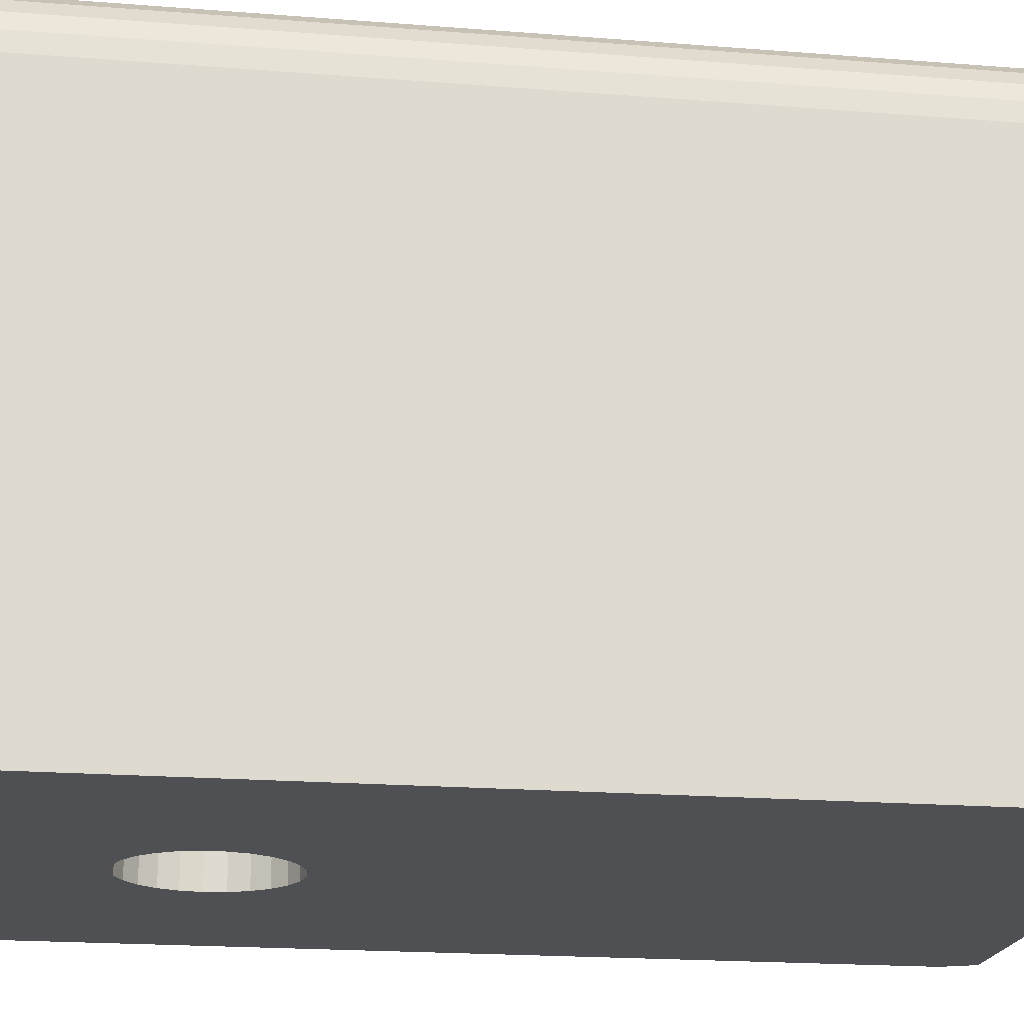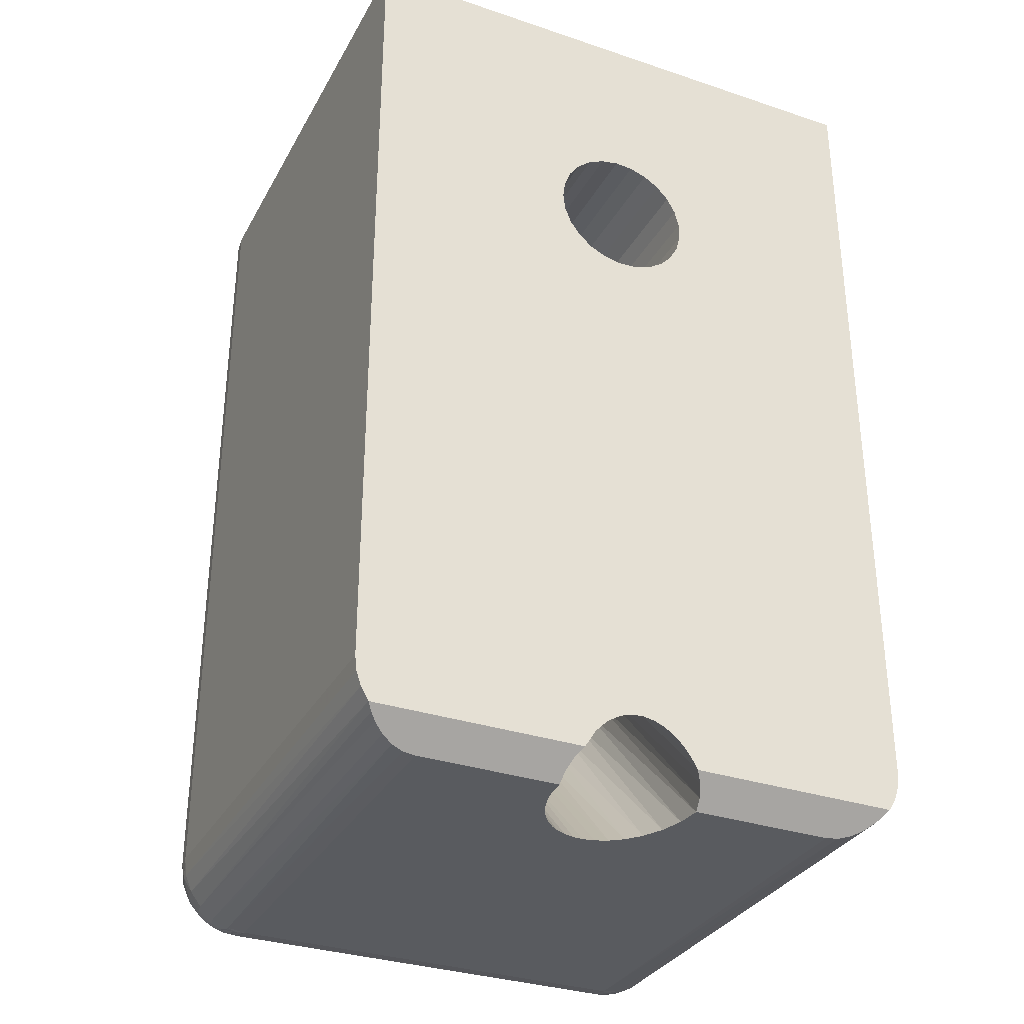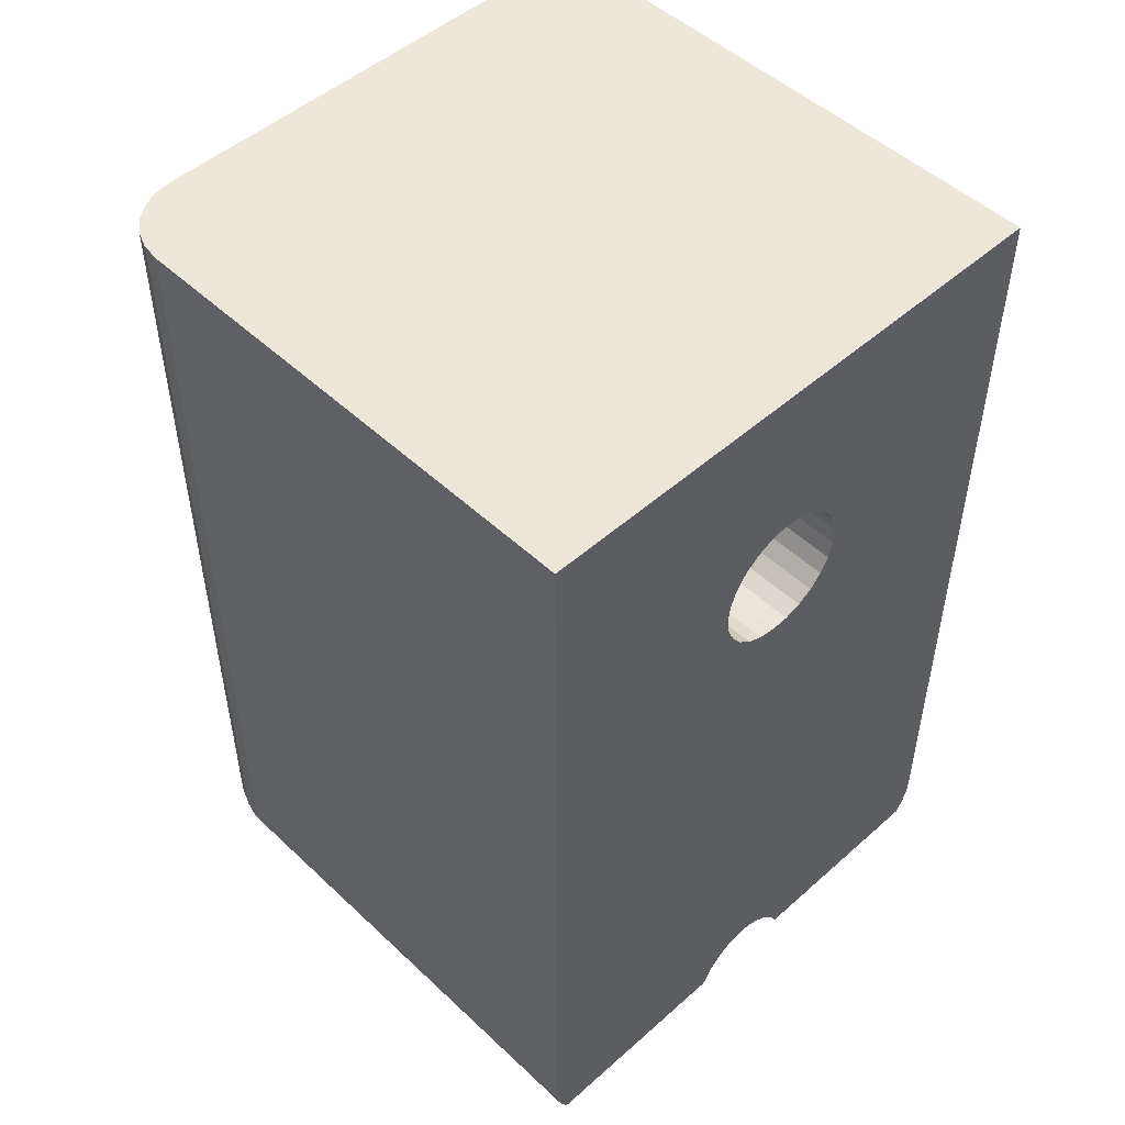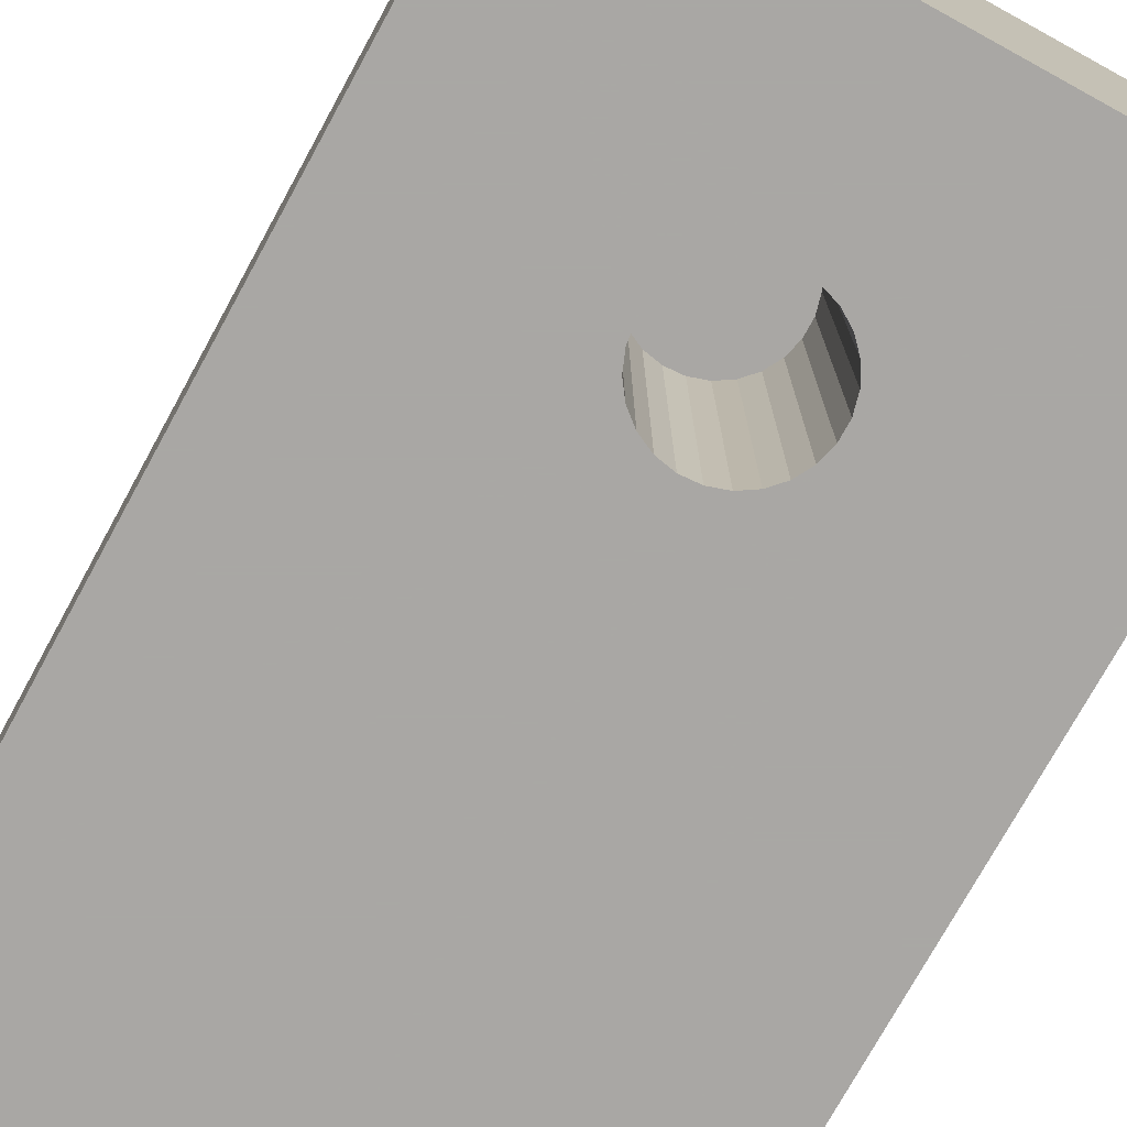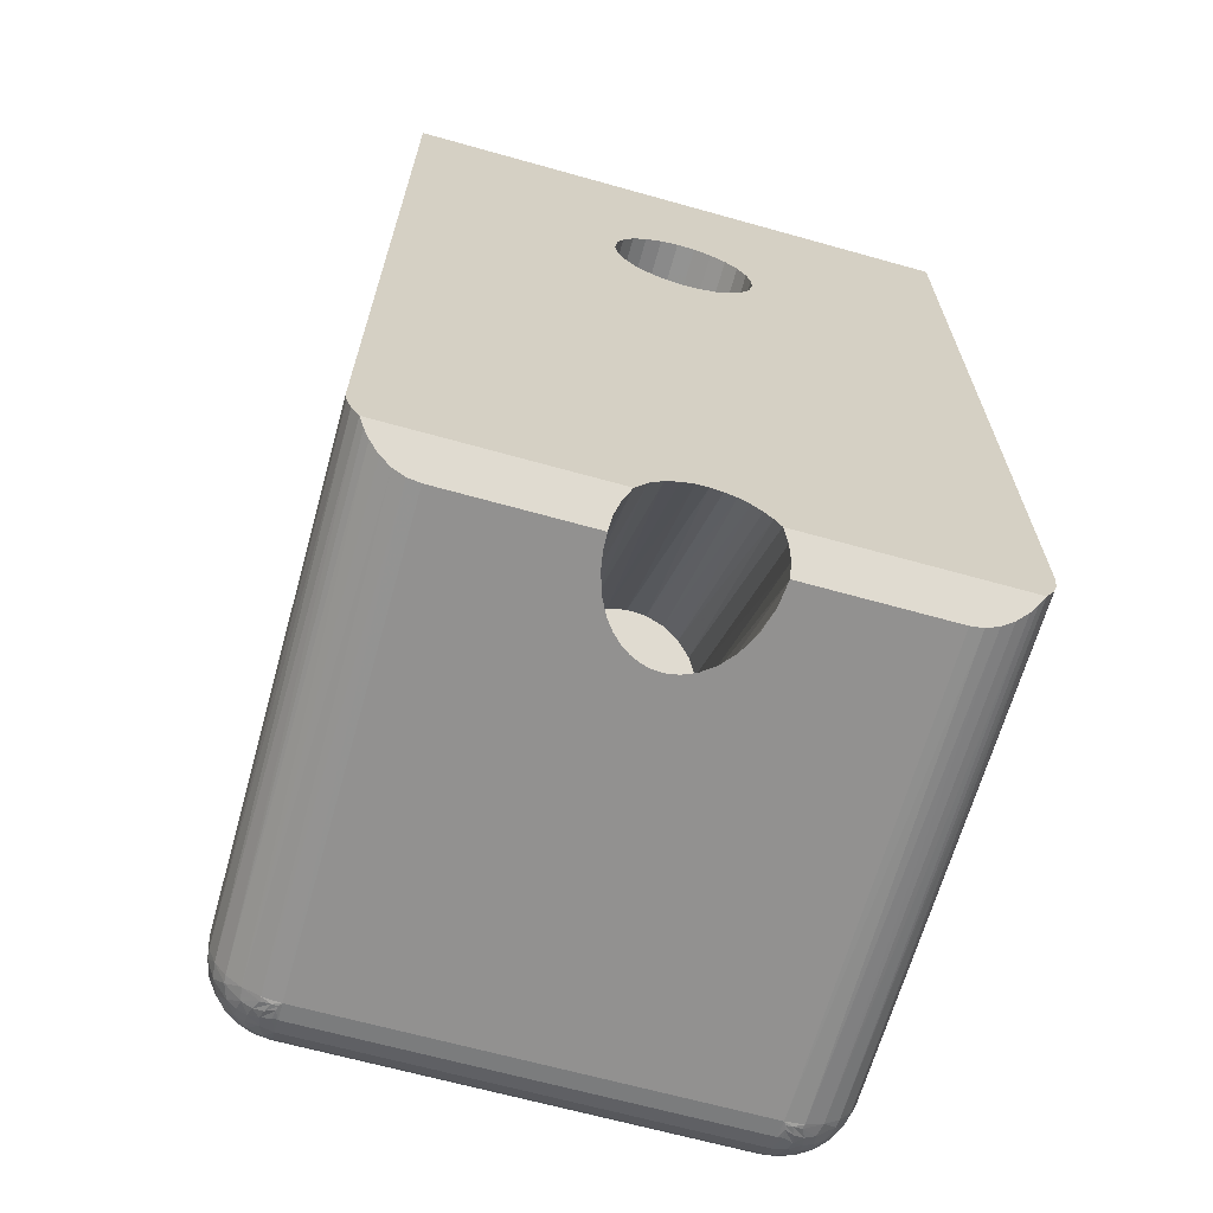
<metadata>
{"format":"obj","ext":"obj","renderer":"f3d","projection":"perspective","resolution":1024,"background":"white","views":[{"elev":-18.6,"azim":-98.8,"up":"+Z"},{"elev":-32.6,"azim":155.1,"up":"+Y"},{"elev":49.8,"azim":135.8,"up":"+Y"},{"elev":-74.8,"azim":151.3,"up":"+Z"},{"elev":-66.1,"azim":164.3,"up":"+Y"}]}
</metadata>
<code>
v 198 160 292
v 208 160 292
v 208.2 160 293.8
v 208.6 160 295.5
v 209.4 160 296.9
v 210.2 160 297.9
v 216.2 160 297.5
v 216.7 160 296.7
v 228 160 292
v 217.3 160 295.6
v 217.7 160 294.2
v 217.9 160 293.1
v 218 160 292
v 211.1 160 298.6
v 198 160 325
v 212 160 298.9
v 212.8 160 299.1
v 213.5 160 299
v 228 160 325
v 214.2 160 298.9
v 214.9 160 298.5
v 215.6 160 298.1
v 197.1 160.1 291.9
v 196.3 160.3 291.7
v 195.5 160.7 291.3
v 194.8 161.2 290.8
v 194.4 161.6 290.4
v 194 162 290
v 208.1 160.7 291.3
v 208.4 161.4 290.6
v 208.9 162 290
v 196.7 160.2 325
v 195.5 160.7 325
v 194.5 161.5 325
v 193.5 162.9 290
v 193.7 162.5 325
v 193.1 163.9 290
v 193.2 163.7 325
v 193 165 290
v 193 165 325
v 209 173.7 309.8
v 208.4 174.5 309.1
v 217.9 160.7 291.3
v 218 175.8 307.8
v 209.8 173 310.5
v 217.6 161.4 290.6
v 217.8 176.7 306.9
v 217.1 162 290
v 217.4 177.5 306.1
v 210.9 172.6 311
v 216.3 163.3 290
v 216.6 178.2 305.4
v 215.4 164.2 290
v 215.7 178.8 304.8
v 212.1 172.3 311.2
v 214.5 164.7 290
v 214.5 179.1 304.4
v 213.6 165 290
v 213.3 172.2 311.3
v 212.8 165.1 290
v 213.3 179.3 304.2
v 214.5 172.4 311.1
v 212 164.9 290
v 212.1 179.2 304.3
v 211.3 164.6 290
v 215.7 172.8 310.8
v 210.9 179 304.6
v 210.5 164.1 290
v 216.6 173.4 310.2
v 209.9 163.5 290
v 209.8 178.5 305
v 209.3 162.8 290
v 209 177.8 305.7
v 217.4 174.1 309.5
v 208.4 177.1 306.5
v 217.8 174.9 308.7
v 208 176.2 307.3
v 208 175.3 308.2
v 198 160.2 326.3
v 198 160.7 327.5
v 228 160.2 326.3
v 198 161.5 328.5
v 228 160.7 327.5
v 228 161.5 328.5
v 198 162.5 329.3
v 228 162.5 329.3
v 198 163.7 329.8
v 228 163.7 329.8
v 198 165 330
v 228 165 330
v 228.9 160.1 291.9
v 229.7 160.3 291.7
v 230.5 160.7 291.3
v 231.2 161.2 290.8
v 231.6 161.6 290.4
v 232 162 290
v 229.3 160.2 325
v 230.5 160.7 325
v 231.5 161.5 325
v 232.3 162.5 325
v 232.8 163.7 325
v 232.5 162.9 290
v 233 165 325
v 232.9 163.9 290
v 233 165 290
v 208 208.6 290
v 208 207.4 290
v 193 225 290
v 208.4 206.2 290
v 208.4 209.8 290
v 214.5 203.2 290
v 215.7 203.8 290
v 209 210.9 290
v 216.6 204.6 290
v 209.8 211.9 290
v 217.4 205.6 290
v 210.9 212.5 290
v 217.8 206.8 290
v 212.1 212.9 290
v 213.3 213 290
v 233 225 290
v 218 208 290
v 217.8 209.2 290
v 217.4 210.4 290
v 216.6 211.4 290
v 215.7 212.2 290
v 214.5 212.8 290
v 209.8 204.1 290
v 209 205.1 290
v 210.9 203.5 290
v 212.1 203.1 290
v 213.3 203 290
v 197.4 161.5 328.5
v 197 160.7 327.3
v 196.4 161.5 328.2
v 195.8 162.5 328.8
v 195.5 161.5 327.5
v 194.9 162.5 328.1
v 194.2 163.7 327.9
v 194.5 165 328.5
v 193.7 165 327.5
v 193.5 163.7 326.8
v 194.2 162.5 327.2
v 196.9 162.5 329.2
v 195.1 163.7 328.8
v 195.5 165 329.3
v 196.2 163.7 329.5
v 196.7 165 329.8
v 197.4 163.7 329.8
v 197.4 160 325.2
v 196.8 160.2 325.3
v 196.4 160.4 326.1
v 197.1 160.2 325.9
v 195.7 160.7 326
v 196.2 160.7 326.8
v 197.8 160 325.6
v 197.7 160.2 326.2
v 196.9 160.4 326.6
v 195.5 161 326.8
v 194.8 161.5 326.6
v 196.2 161 327.5
v 197.8 160 325.3
v 194.5 161.5 325.6
v 193.8 162.5 326.1
v 193.2 163.7 325.6
v 193.2 165 326.3
v 193 225 325
v 209.8 173 310.5
v 209 173.7 309.8
v 208.4 174.5 309.1
v 210.9 172.6 311
v 213.3 172.2 311.3
v 212.1 172.3 311.2
v 208 175.3 308.2
v 208 176.2 307.3
v 214.5 172.4 311.1
v 216.6 173.4 310.2
v 208.4 177.1 306.5
v 209 177.8 305.7
v 209.8 178.5 305
v 217.4 174.1 309.5
v 217.8 174.9 308.7
v 210.9 179 304.6
v 212.1 179.2 304.3
v 218 175.8 307.8
v 217.8 176.7 306.9
v 217.4 177.5 306.1
v 215.7 178.8 304.8
v 216.6 178.2 305.4
v 198 225 330
v 228 225 330
v 231.5 161.5 325.6
v 230.3 160.7 326
v 231.2 161.5 326.6
v 231.8 162.5 327.2
v 230.5 161.5 327.5
v 231.1 162.5 328.1
v 230.9 163.7 328.8
v 231.5 165 328.5
v 230.5 165 329.3
v 229.8 163.7 329.5
v 230.2 162.5 328.8
v 232.2 162.5 326.1
v 231.8 163.7 327.9
v 232.3 165 327.5
v 232.5 163.7 326.8
v 232.8 165 326.3
v 232.8 163.7 325.6
v 228.2 160 325.6
v 228.3 160.2 326.2
v 229.1 160.4 326.6
v 228.9 160.2 325.9
v 229 160.7 327.3
v 229.8 160.7 326.8
v 228.6 160 325.2
v 229.2 160.2 325.3
v 229.6 160.4 326.1
v 229.8 161 327.5
v 229.6 161.5 328.2
v 230.5 161 326.8
v 228.2 160 325.3
v 228.6 161.5 328.5
v 229.1 162.5 329.2
v 228.6 163.7 329.8
v 229.3 165 329.8
v 233 225 325
v 195.5 225 329.3
v 193.7 225 327.5
v 194.5 225 328.5
v 193.2 225 326.3
v 196.7 225 329.8
v 229.3 225 329.8
v 232.3 225 327.5
v 232.8 225 326.3
v 230.5 225 329.3
v 231.5 225 328.5
v 214.5 203.2 312
v 213.3 203 312
v 218 208 312
v 215.7 203.8 312
v 217.8 209.2 312
v 216.6 204.6 312
v 217.4 210.4 312
v 217.4 205.6 312
v 216.6 211.4 312
v 217.8 206.8 312
v 215.7 212.2 312
v 214.5 212.8 312
v 213.3 213 312
v 212.1 212.9 312
v 210.9 212.5 312
v 209.8 211.9 312
v 209 210.9 312
v 208.4 209.8 312
v 208 208.6 312
v 208 207.4 312
v 208.4 206.2 312
v 209 205.1 312
v 209.8 204.1 312
v 210.9 203.5 312
v 212.1 203.1 312
f 1 2 3
f 1 3 4
f 1 4 5
f 1 5 6
f 7 8 9
f 8 10 9
f 10 11 9
f 11 12 9
f 12 13 9
f 6 14 15
f 14 16 15
f 16 17 15
f 1 6 15
f 17 18 19
f 18 20 19
f 20 21 19
f 21 22 19
f 22 7 19
f 7 9 19
f 15 17 19
f 23 24 1
f 24 25 1
f 25 26 1
f 26 27 1
f 27 28 1
f 2 1 29
f 29 1 30
f 30 1 31
f 1 28 31
f 23 1 15
f 24 23 32
f 23 15 32
f 25 24 33
f 26 25 33
f 24 32 33
f 27 26 34
f 28 27 34
f 26 33 34
f 35 28 36
f 28 34 36
f 37 35 38
f 35 36 38
f 39 37 40
f 37 38 40
f 5 4 41
f 4 42 41
f 43 13 44
f 6 5 45
f 46 43 47
f 5 41 45
f 43 44 47
f 48 46 49
f 46 47 49
f 14 6 50
f 6 45 50
f 51 48 52
f 48 49 52
f 53 51 54
f 51 52 54
f 16 14 55
f 17 16 55
f 14 50 55
f 56 53 57
f 58 56 57
f 53 54 57
f 18 17 59
f 20 18 59
f 17 55 59
f 60 58 61
f 58 57 61
f 21 20 62
f 20 59 62
f 63 60 64
f 65 63 64
f 60 61 64
f 22 21 66
f 7 22 66
f 65 64 67
f 21 62 66
f 68 65 67
f 8 7 69
f 70 68 71
f 68 67 71
f 72 70 71
f 7 66 69
f 31 72 73
f 72 71 73
f 10 8 74
f 11 10 74
f 8 69 74
f 29 30 75
f 30 31 75
f 31 73 75
f 12 11 76
f 29 75 77
f 2 29 77
f 11 74 76
f 13 12 44
f 12 76 44
f 3 2 78
f 2 77 78
f 4 3 42
f 3 78 42
f 79 15 19
f 80 79 81
f 79 19 81
f 82 80 83
f 80 81 83
f 82 83 84
f 85 82 86
f 82 84 86
f 87 85 88
f 85 86 88
f 89 87 90
f 87 88 90
f 13 43 9
f 43 46 9
f 46 48 9
f 91 9 92
f 92 9 93
f 93 9 94
f 94 9 95
f 95 9 96
f 9 48 96
f 19 9 91
f 97 19 91
f 98 97 92
f 97 91 92
f 98 92 93
f 99 98 94
f 98 93 94
f 99 94 95
f 100 99 96
f 99 95 96
f 101 100 102
f 100 96 102
f 103 101 104
f 101 102 104
f 103 104 105
f 106 107 108
f 107 109 108
f 109 39 108
f 106 108 110
f 105 111 112
f 28 35 39
f 110 108 113
f 35 37 39
f 105 112 114
f 28 39 31
f 113 108 115
f 31 39 72
f 105 114 116
f 72 39 70
f 115 108 117
f 70 39 68
f 105 116 118
f 68 39 65
f 117 108 119
f 119 108 120
f 105 118 121
f 122 123 121
f 120 108 121
f 123 124 121
f 124 125 121
f 125 126 121
f 126 127 121
f 127 120 121
f 118 122 121
f 102 96 104
f 48 51 105
f 51 53 105
f 53 56 105
f 96 48 105
f 104 96 105
f 128 39 129
f 63 65 130
f 65 39 130
f 39 128 130
f 129 39 109
f 60 63 131
f 63 130 131
f 58 60 132
f 60 131 132
f 56 58 111
f 105 56 111
f 58 132 111
f 133 80 82
f 133 82 85
f 133 134 80
f 133 135 134
f 136 137 135
f 136 138 137
f 139 140 141
f 139 141 142
f 139 143 138
f 139 142 143
f 144 133 85
f 144 135 133
f 144 136 135
f 145 146 140
f 145 140 139
f 145 138 136
f 145 139 138
f 147 148 146
f 147 146 145
f 147 136 144
f 147 145 136
f 149 85 87
f 149 87 89
f 149 89 148
f 149 147 144
f 149 144 85
f 149 148 147
f 150 32 15
f 150 151 32
f 152 151 150
f 152 150 153
f 152 154 151
f 152 155 154
f 156 15 79
f 156 79 157
f 158 152 153
f 158 155 152
f 158 153 156
f 158 156 157
f 158 134 155
f 158 157 134
f 159 154 155
f 159 160 154
f 159 137 160
f 161 159 155
f 161 137 159
f 161 155 134
f 161 134 135
f 161 135 137
f 162 153 150
f 162 156 153
f 162 150 15
f 162 15 156
f 151 33 32
f 154 33 151
f 163 34 33
f 163 36 34
f 163 33 154
f 157 79 80
f 160 163 154
f 134 157 80
f 164 163 160
f 164 36 163
f 143 164 160
f 143 160 137
f 165 38 36
f 165 40 38
f 165 166 40
f 165 36 164
f 138 143 137
f 142 141 166
f 142 166 165
f 142 164 143
f 142 165 164
f 167 108 40
f 108 39 40
f 168 169 170
f 171 168 172
f 173 171 172
f 170 174 175
f 168 170 176
f 172 168 176
f 66 176 177
f 176 170 177
f 178 179 180
f 177 170 181
f 170 175 182
f 181 170 182
f 183 184 61
f 180 183 61
f 185 182 186
f 182 175 186
f 187 186 188
f 61 57 188
f 175 178 188
f 178 180 188
f 180 61 188
f 186 175 188
f 187 188 189
f 190 89 90
f 191 190 90
f 192 98 99
f 192 99 100
f 192 193 98
f 192 194 193
f 195 196 194
f 195 197 196
f 198 199 200
f 198 200 201
f 198 202 197
f 198 201 202
f 203 192 100
f 203 194 192
f 203 195 194
f 204 205 199
f 204 199 198
f 204 197 195
f 204 198 197
f 206 207 205
f 206 205 204
f 206 195 203
f 206 204 195
f 208 100 101
f 208 101 103
f 208 103 207
f 208 206 203
f 208 203 100
f 208 207 206
f 209 81 19
f 209 210 81
f 211 210 209
f 211 209 212
f 211 213 210
f 211 214 213
f 215 19 97
f 215 97 216
f 217 211 212
f 217 214 211
f 217 215 216
f 217 212 215
f 217 193 214
f 217 216 193
f 218 213 214
f 218 219 213
f 218 196 219
f 220 218 214
f 220 196 218
f 220 214 193
f 220 193 194
f 220 194 196
f 221 212 209
f 221 19 215
f 221 215 212
f 221 209 19
f 210 83 81
f 213 83 210
f 222 84 83
f 222 86 84
f 222 83 213
f 216 97 98
f 219 222 213
f 193 216 98
f 223 222 219
f 223 86 222
f 202 223 219
f 202 219 196
f 224 88 86
f 224 90 88
f 224 225 90
f 224 86 223
f 197 202 196
f 201 200 225
f 201 225 224
f 201 223 202
f 201 224 223
f 103 121 226
f 103 105 121
f 121 108 167
f 227 228 229
f 227 230 228
f 227 167 230
f 190 227 231
f 190 167 227
f 226 121 167
f 191 167 190
f 191 226 167
f 232 226 191
f 233 234 226
f 233 232 235
f 233 226 232
f 236 233 235
f 111 132 237
f 132 238 237
f 123 122 239
f 112 111 240
f 111 237 240
f 124 123 241
f 123 239 241
f 114 112 242
f 112 240 242
f 124 241 243
f 116 114 244
f 114 242 244
f 125 124 245
f 126 125 245
f 124 243 245
f 118 116 246
f 122 118 246
f 116 244 246
f 122 246 239
f 127 126 247
f 126 245 247
f 120 127 248
f 127 247 248
f 120 248 249
f 119 120 250
f 120 249 250
f 117 119 251
f 119 250 251
f 115 117 252
f 117 251 252
f 113 115 253
f 115 252 253
f 110 113 254
f 113 253 254
f 110 254 255
f 106 110 255
f 106 255 256
f 107 106 256
f 107 256 257
f 109 107 257
f 109 257 258
f 129 109 258
f 129 258 259
f 128 129 259
f 130 128 260
f 128 259 260
f 131 130 261
f 132 131 261
f 130 260 261
f 132 261 238
f 148 89 190
f 146 148 231
f 148 190 231
f 140 146 227
f 146 231 227
f 141 140 229
f 140 227 229
f 166 141 228
f 141 229 228
f 40 166 230
f 166 228 230
f 40 230 167
f 207 103 226
f 205 207 234
f 207 226 234
f 199 205 233
f 205 234 233
f 200 199 236
f 199 233 236
f 225 200 235
f 200 236 235
f 90 225 232
f 225 235 232
f 90 232 191
f 259 258 257
f 260 259 238
f 261 260 238
f 257 256 255
f 259 257 237
f 238 259 237
f 240 237 242
f 237 257 242
f 254 253 252
f 242 257 244
f 257 255 246
f 244 257 246
f 251 250 249
f 252 251 249
f 239 246 241
f 246 255 241
f 243 241 247
f 249 248 247
f 255 254 247
f 254 252 247
f 252 249 247
f 241 255 247
f 243 247 245

</code>
